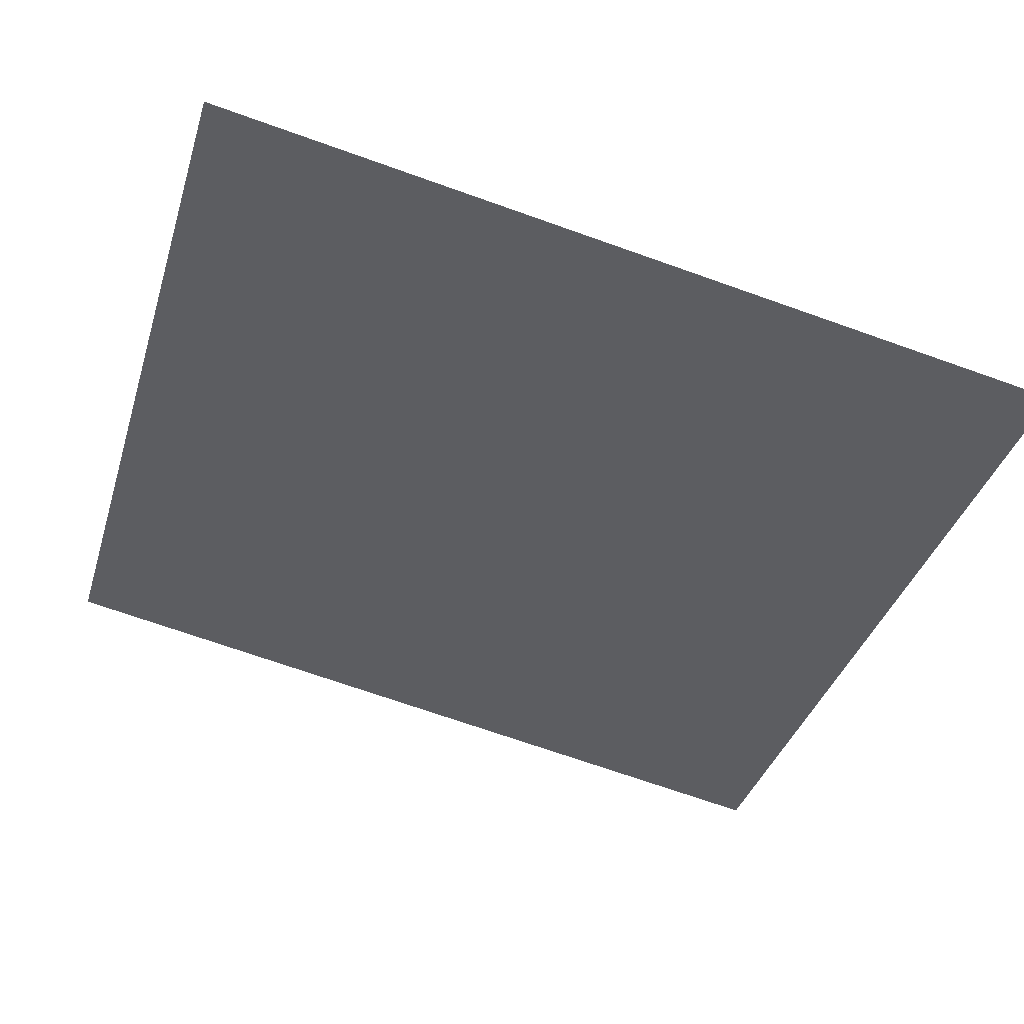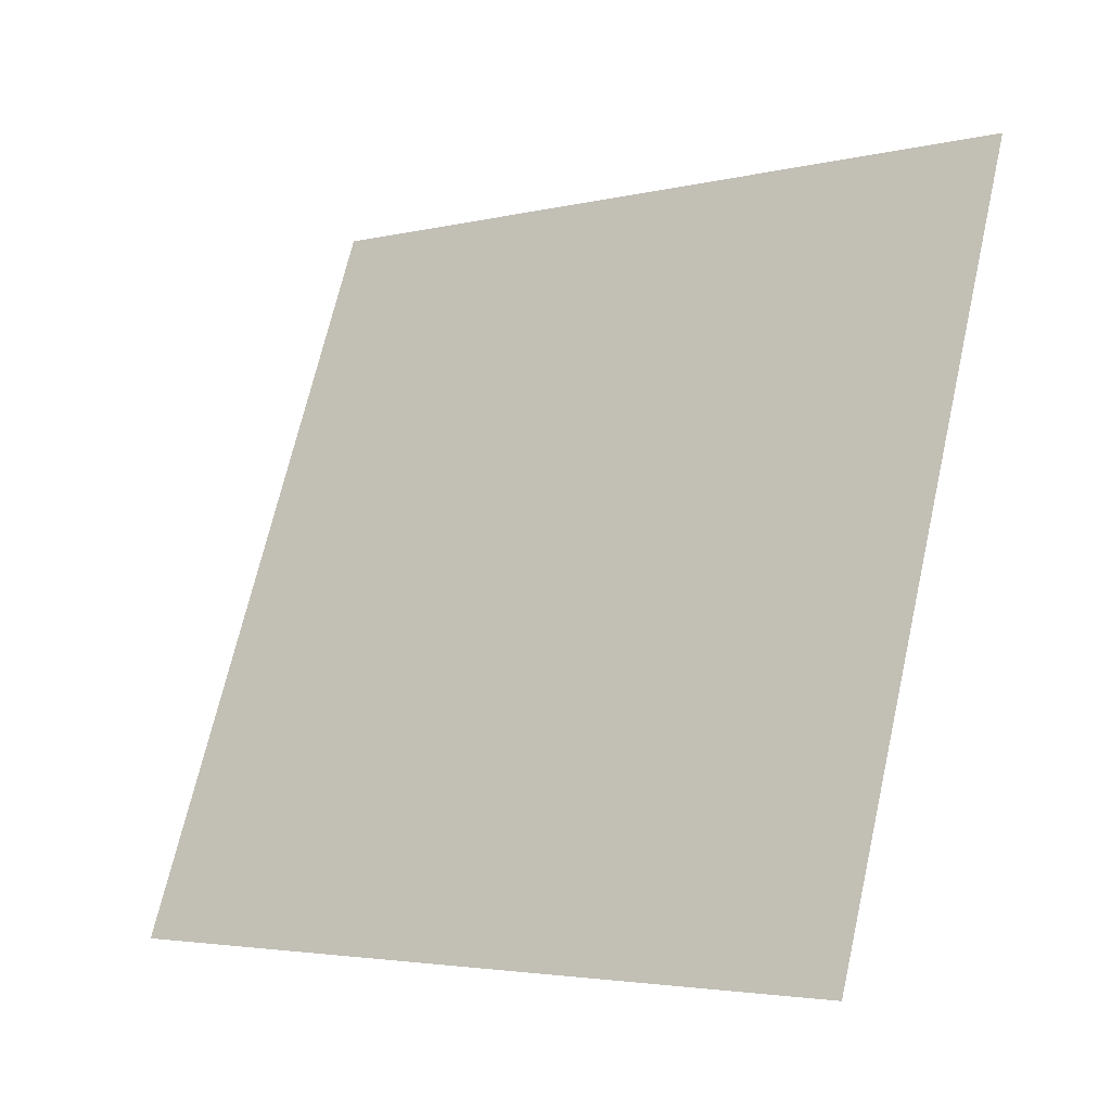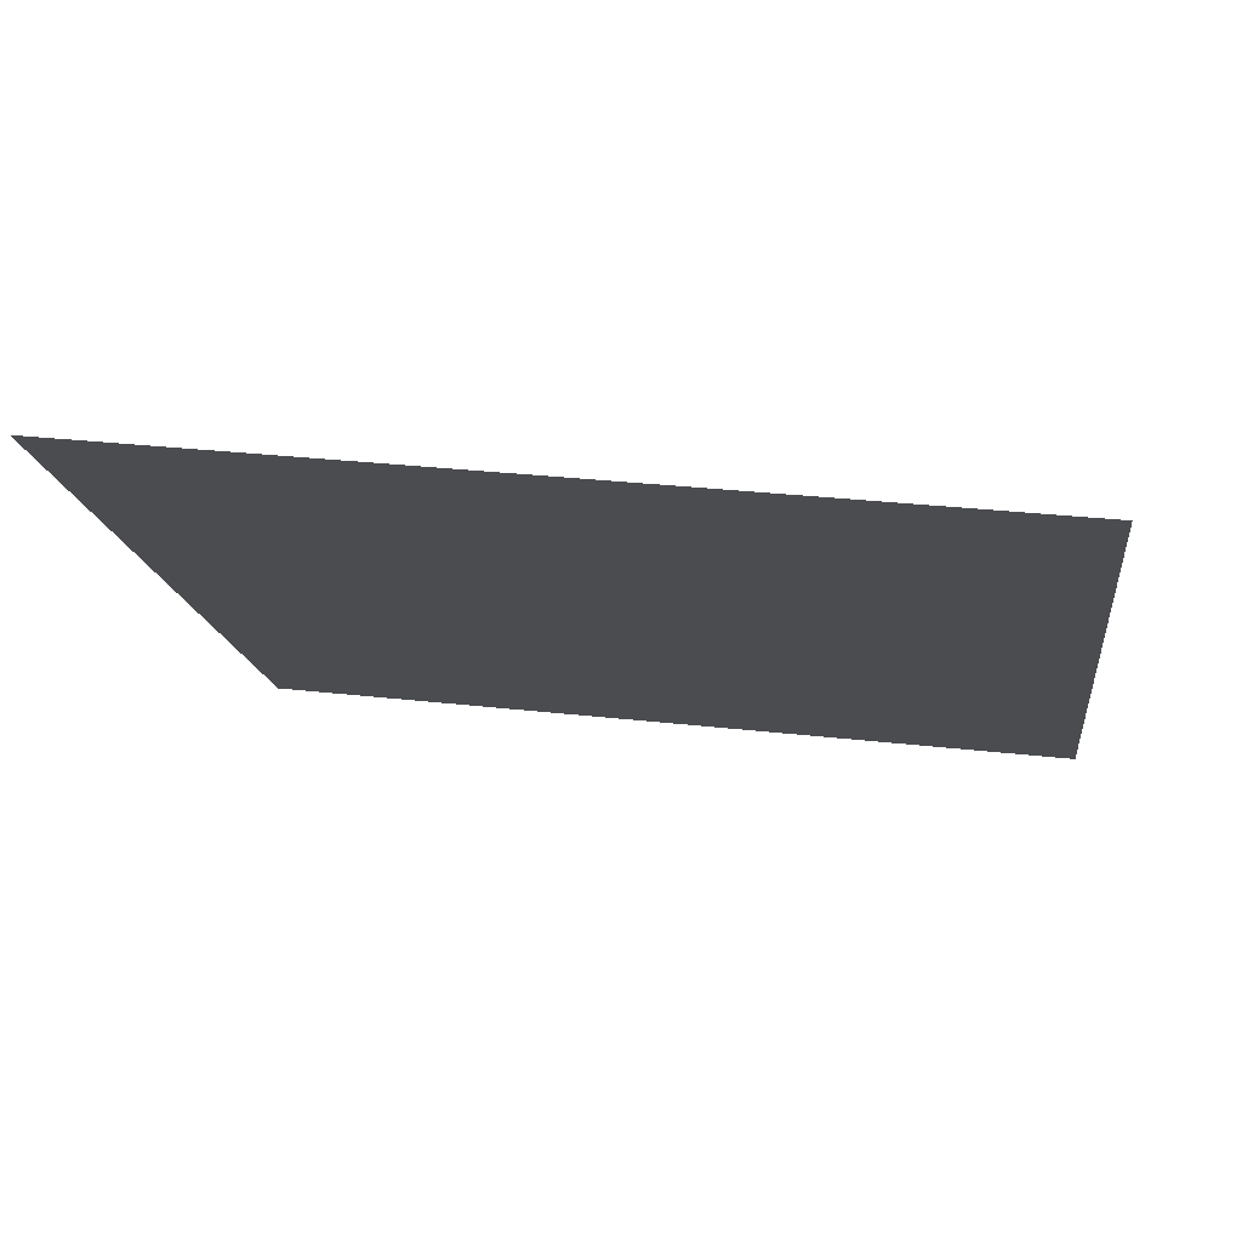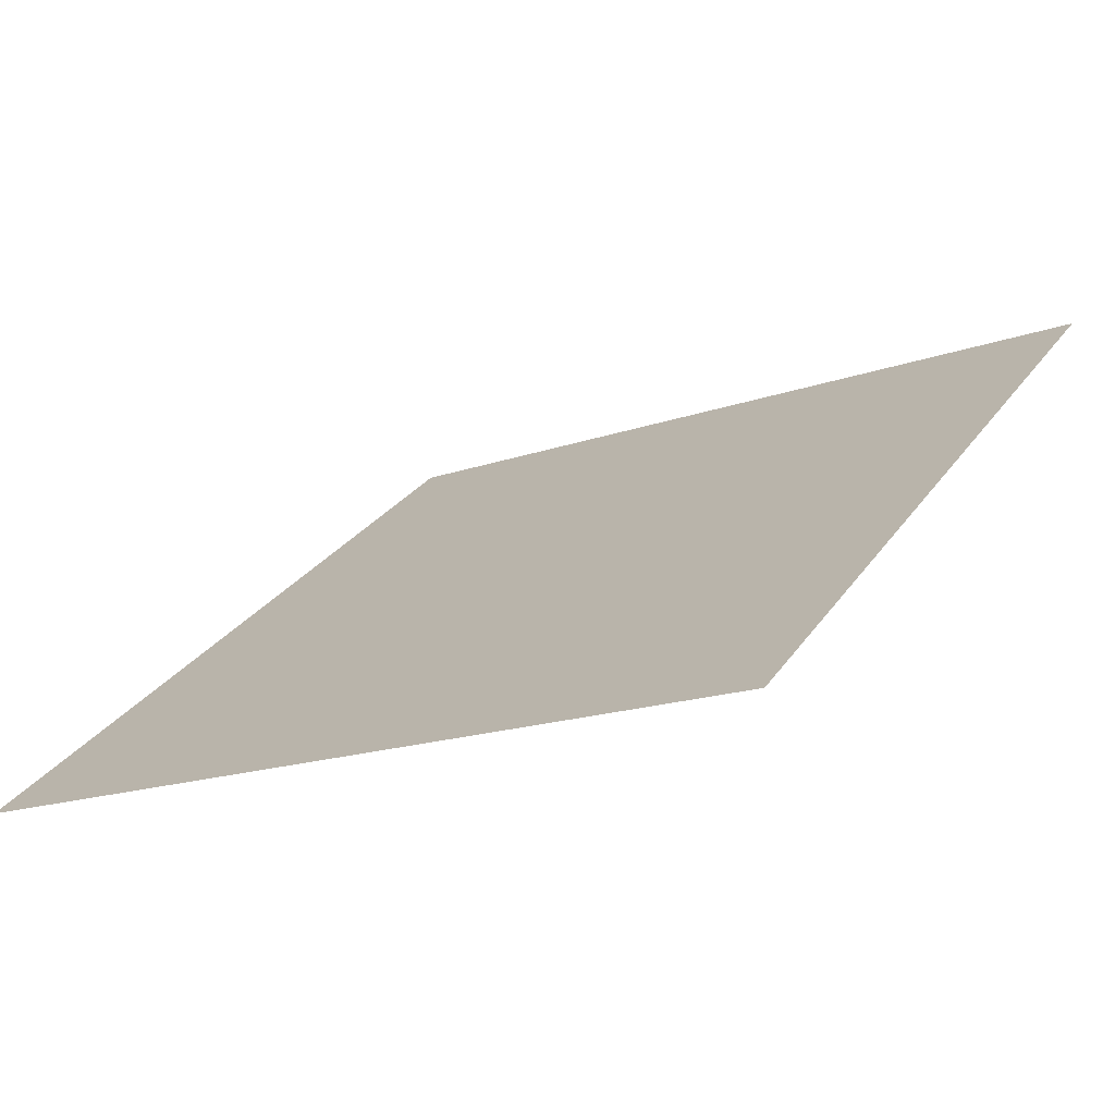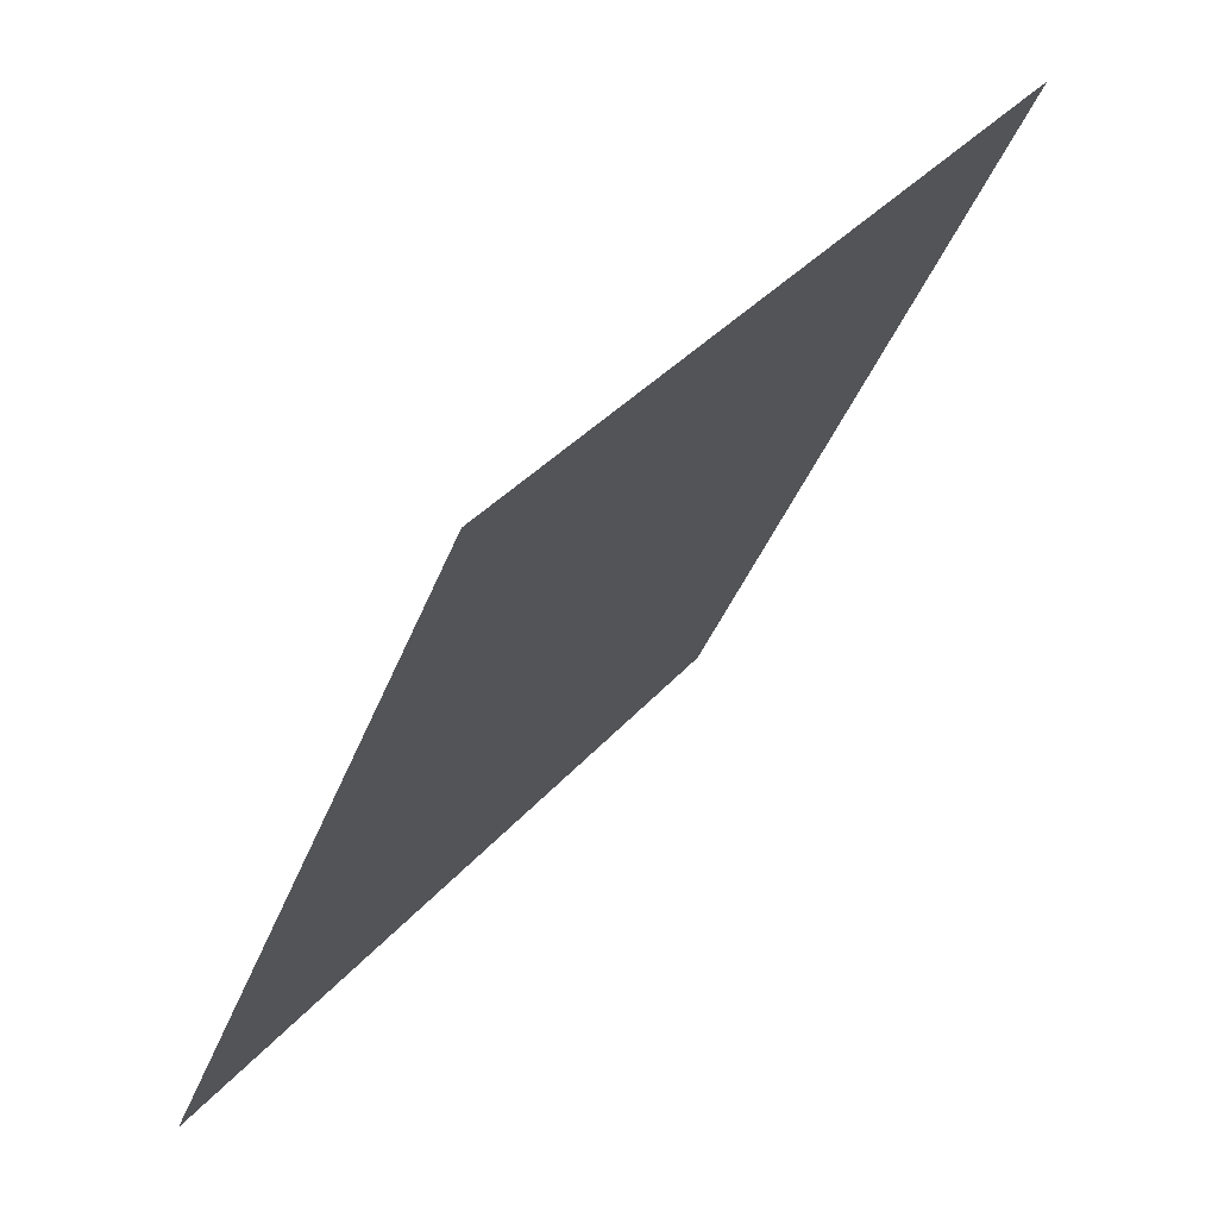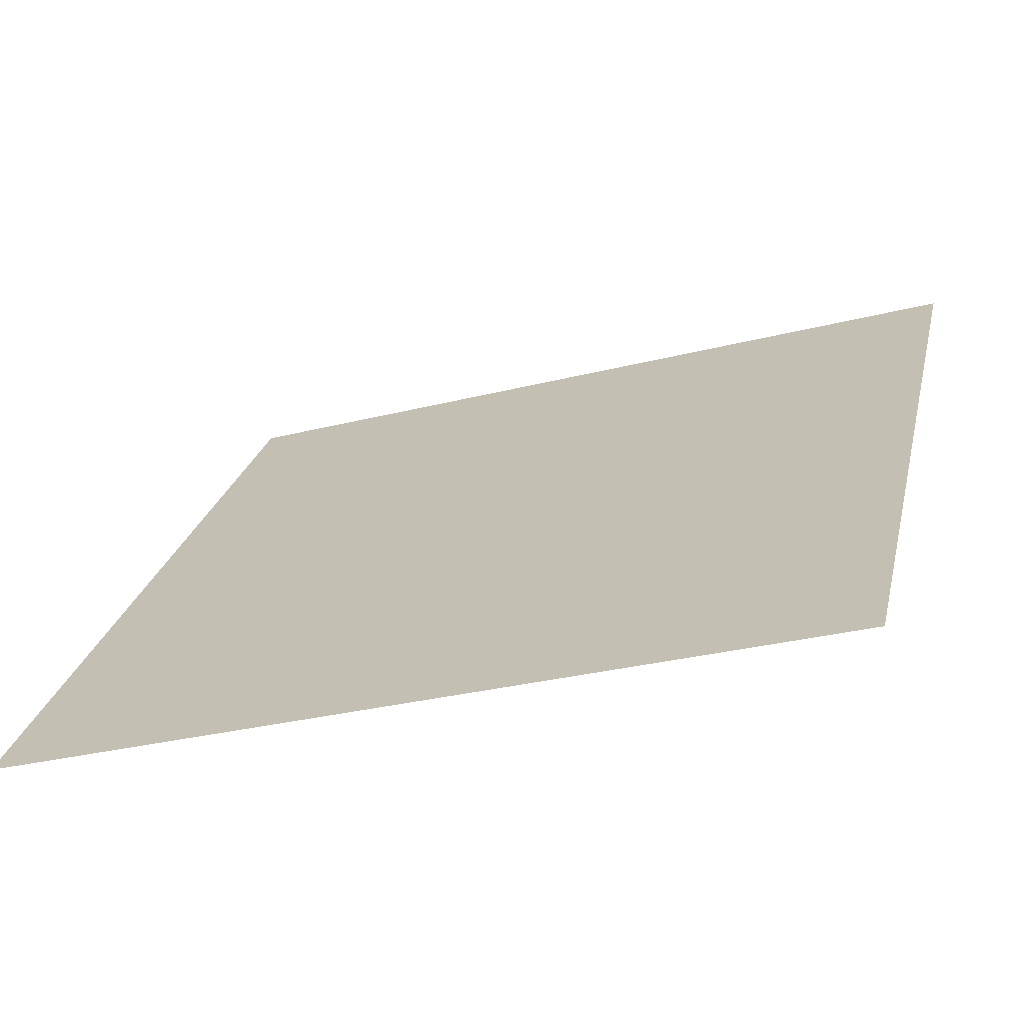
<metadata>
{"format":"obj","ext":"obj","renderer":"f3d","projection":"perspective","resolution":1024,"background":"white","views":[{"elev":-75.1,"azim":161.1,"up":"+Y"},{"elev":70.7,"azim":-76.6,"up":"+Y"},{"elev":22.3,"azim":9.7,"up":"+Y"},{"elev":-15.1,"azim":-144.6,"up":"+Y"},{"elev":-40.6,"azim":69.0,"up":"+Z"},{"elev":-31.2,"azim":19.2,"up":"+Z"}]}
</metadata>
<code>
v 0.101 0.6498 0.3275
v 0.09449 0.65 0.3275
v 0.09461 0.6539 0.3328
v 0.1012 0.6538 0.3327
f 4 3 2 1

</code>
